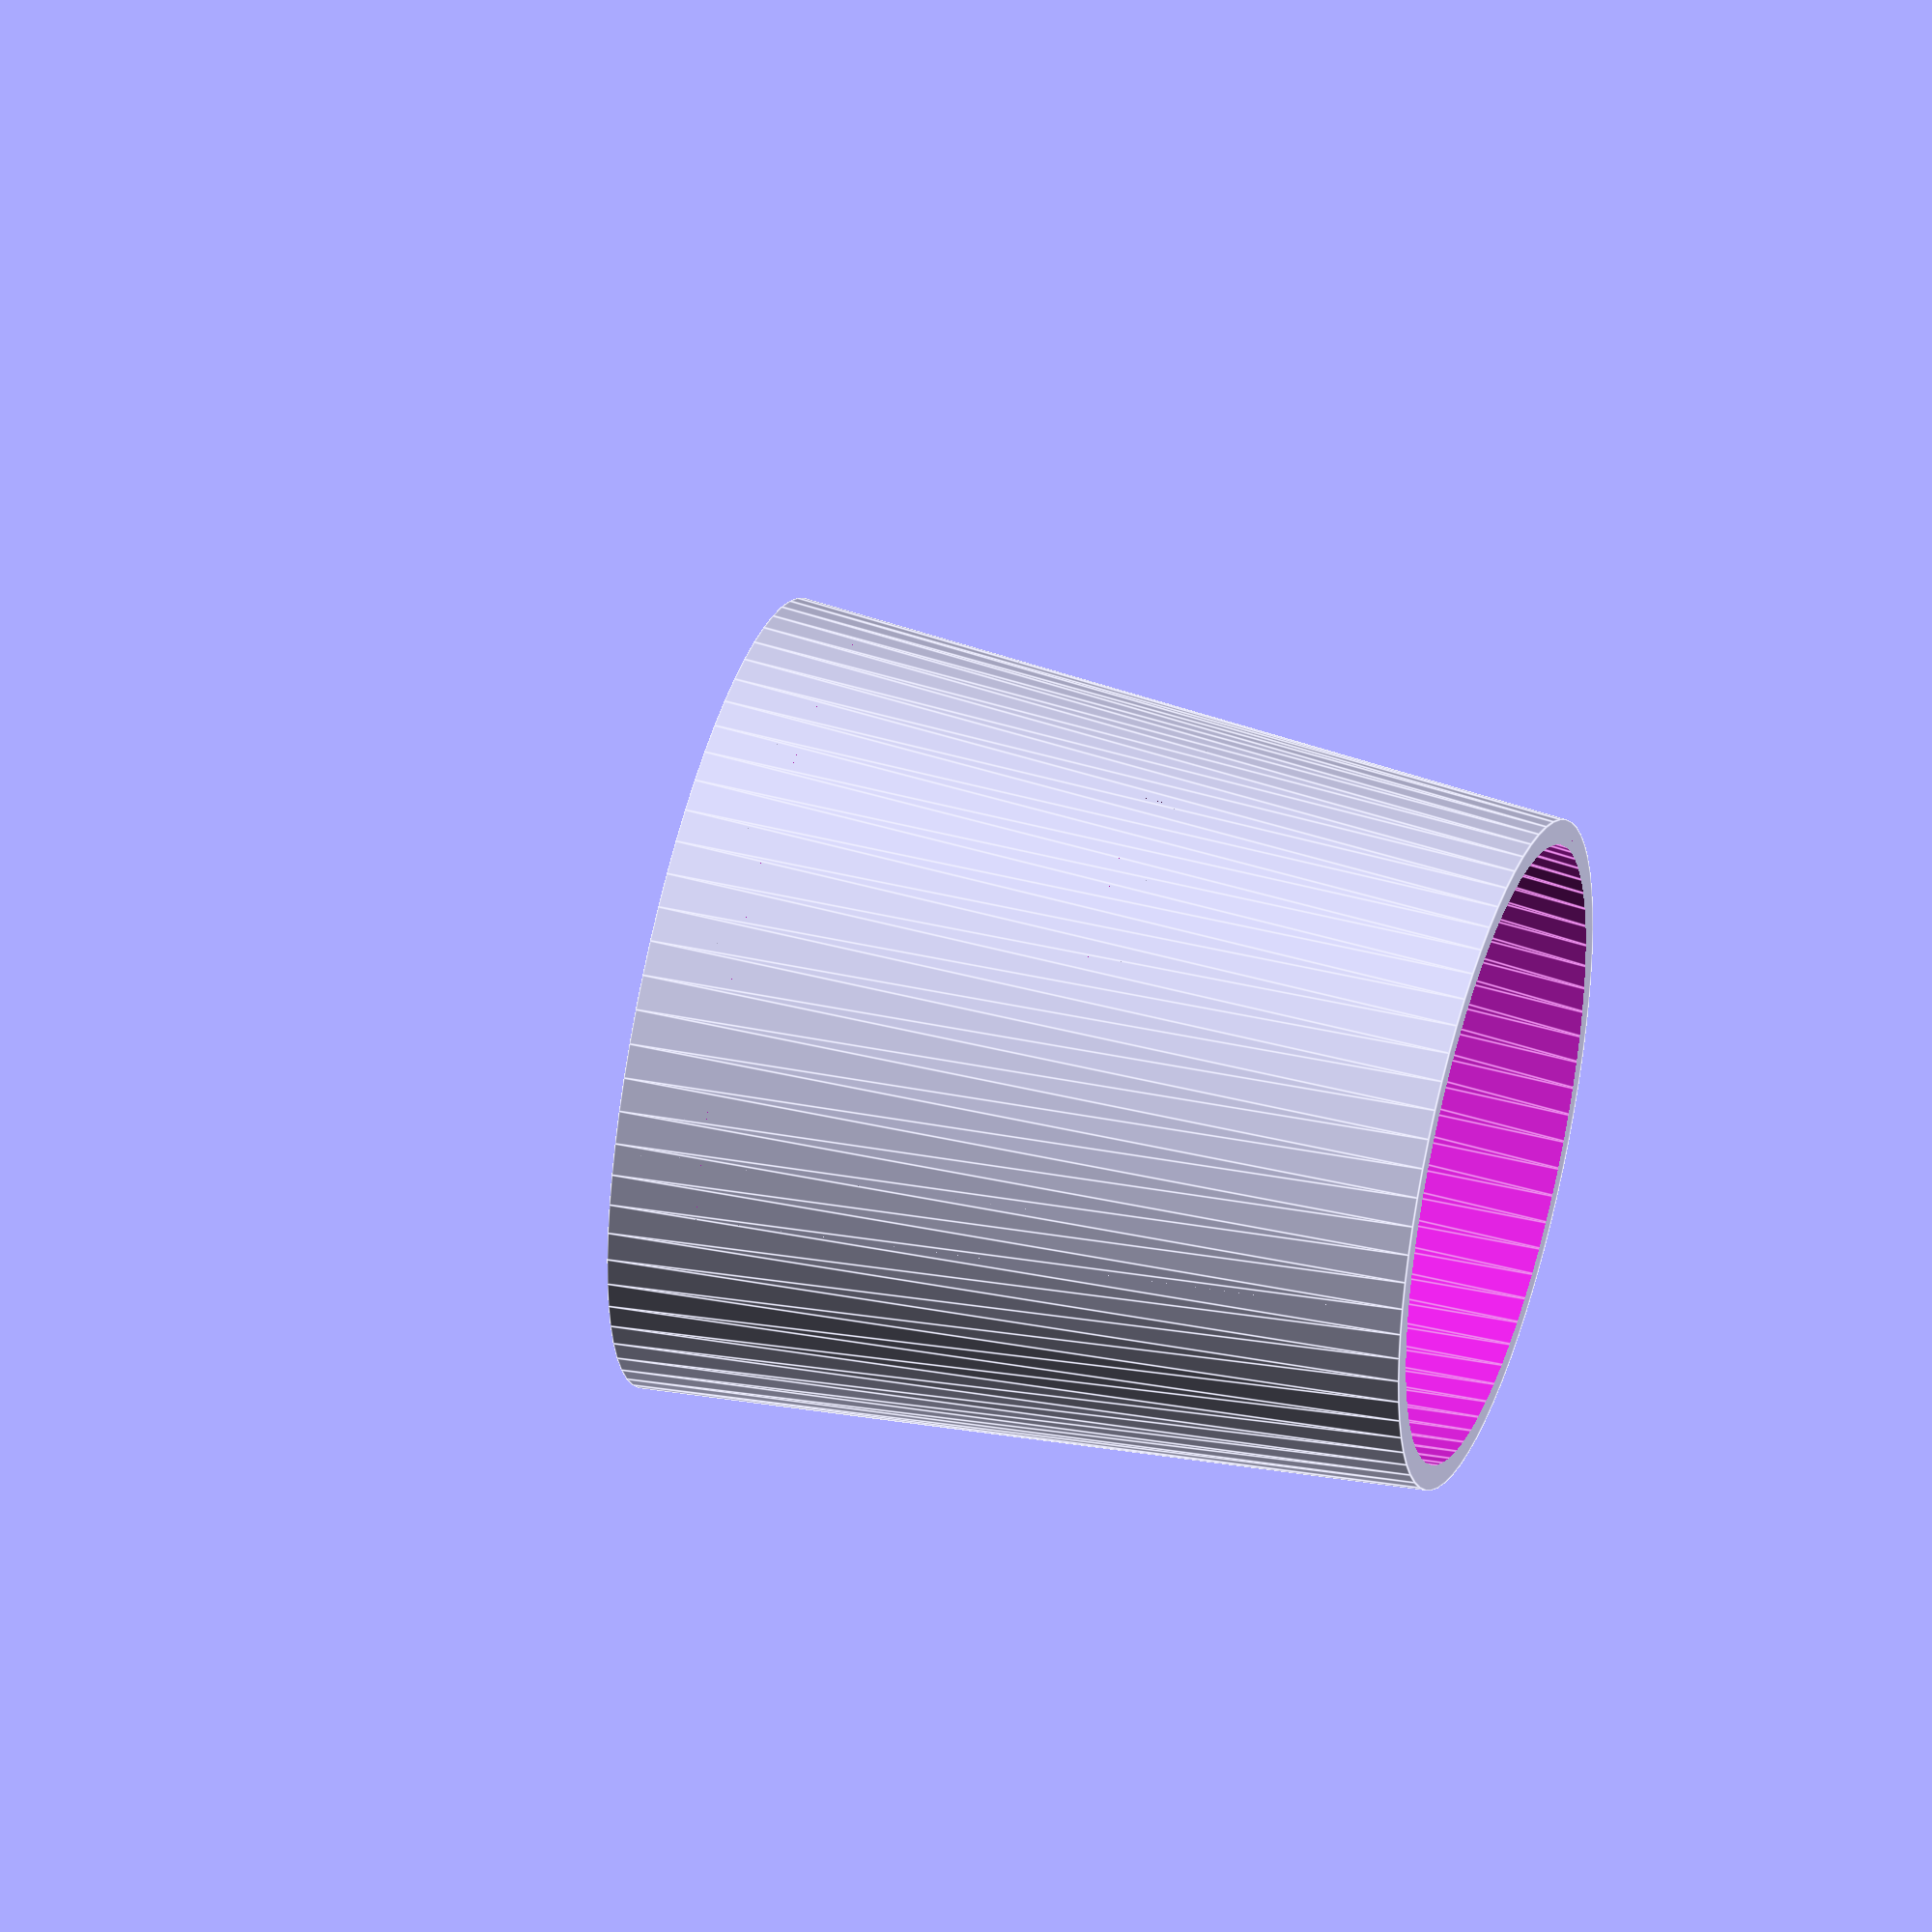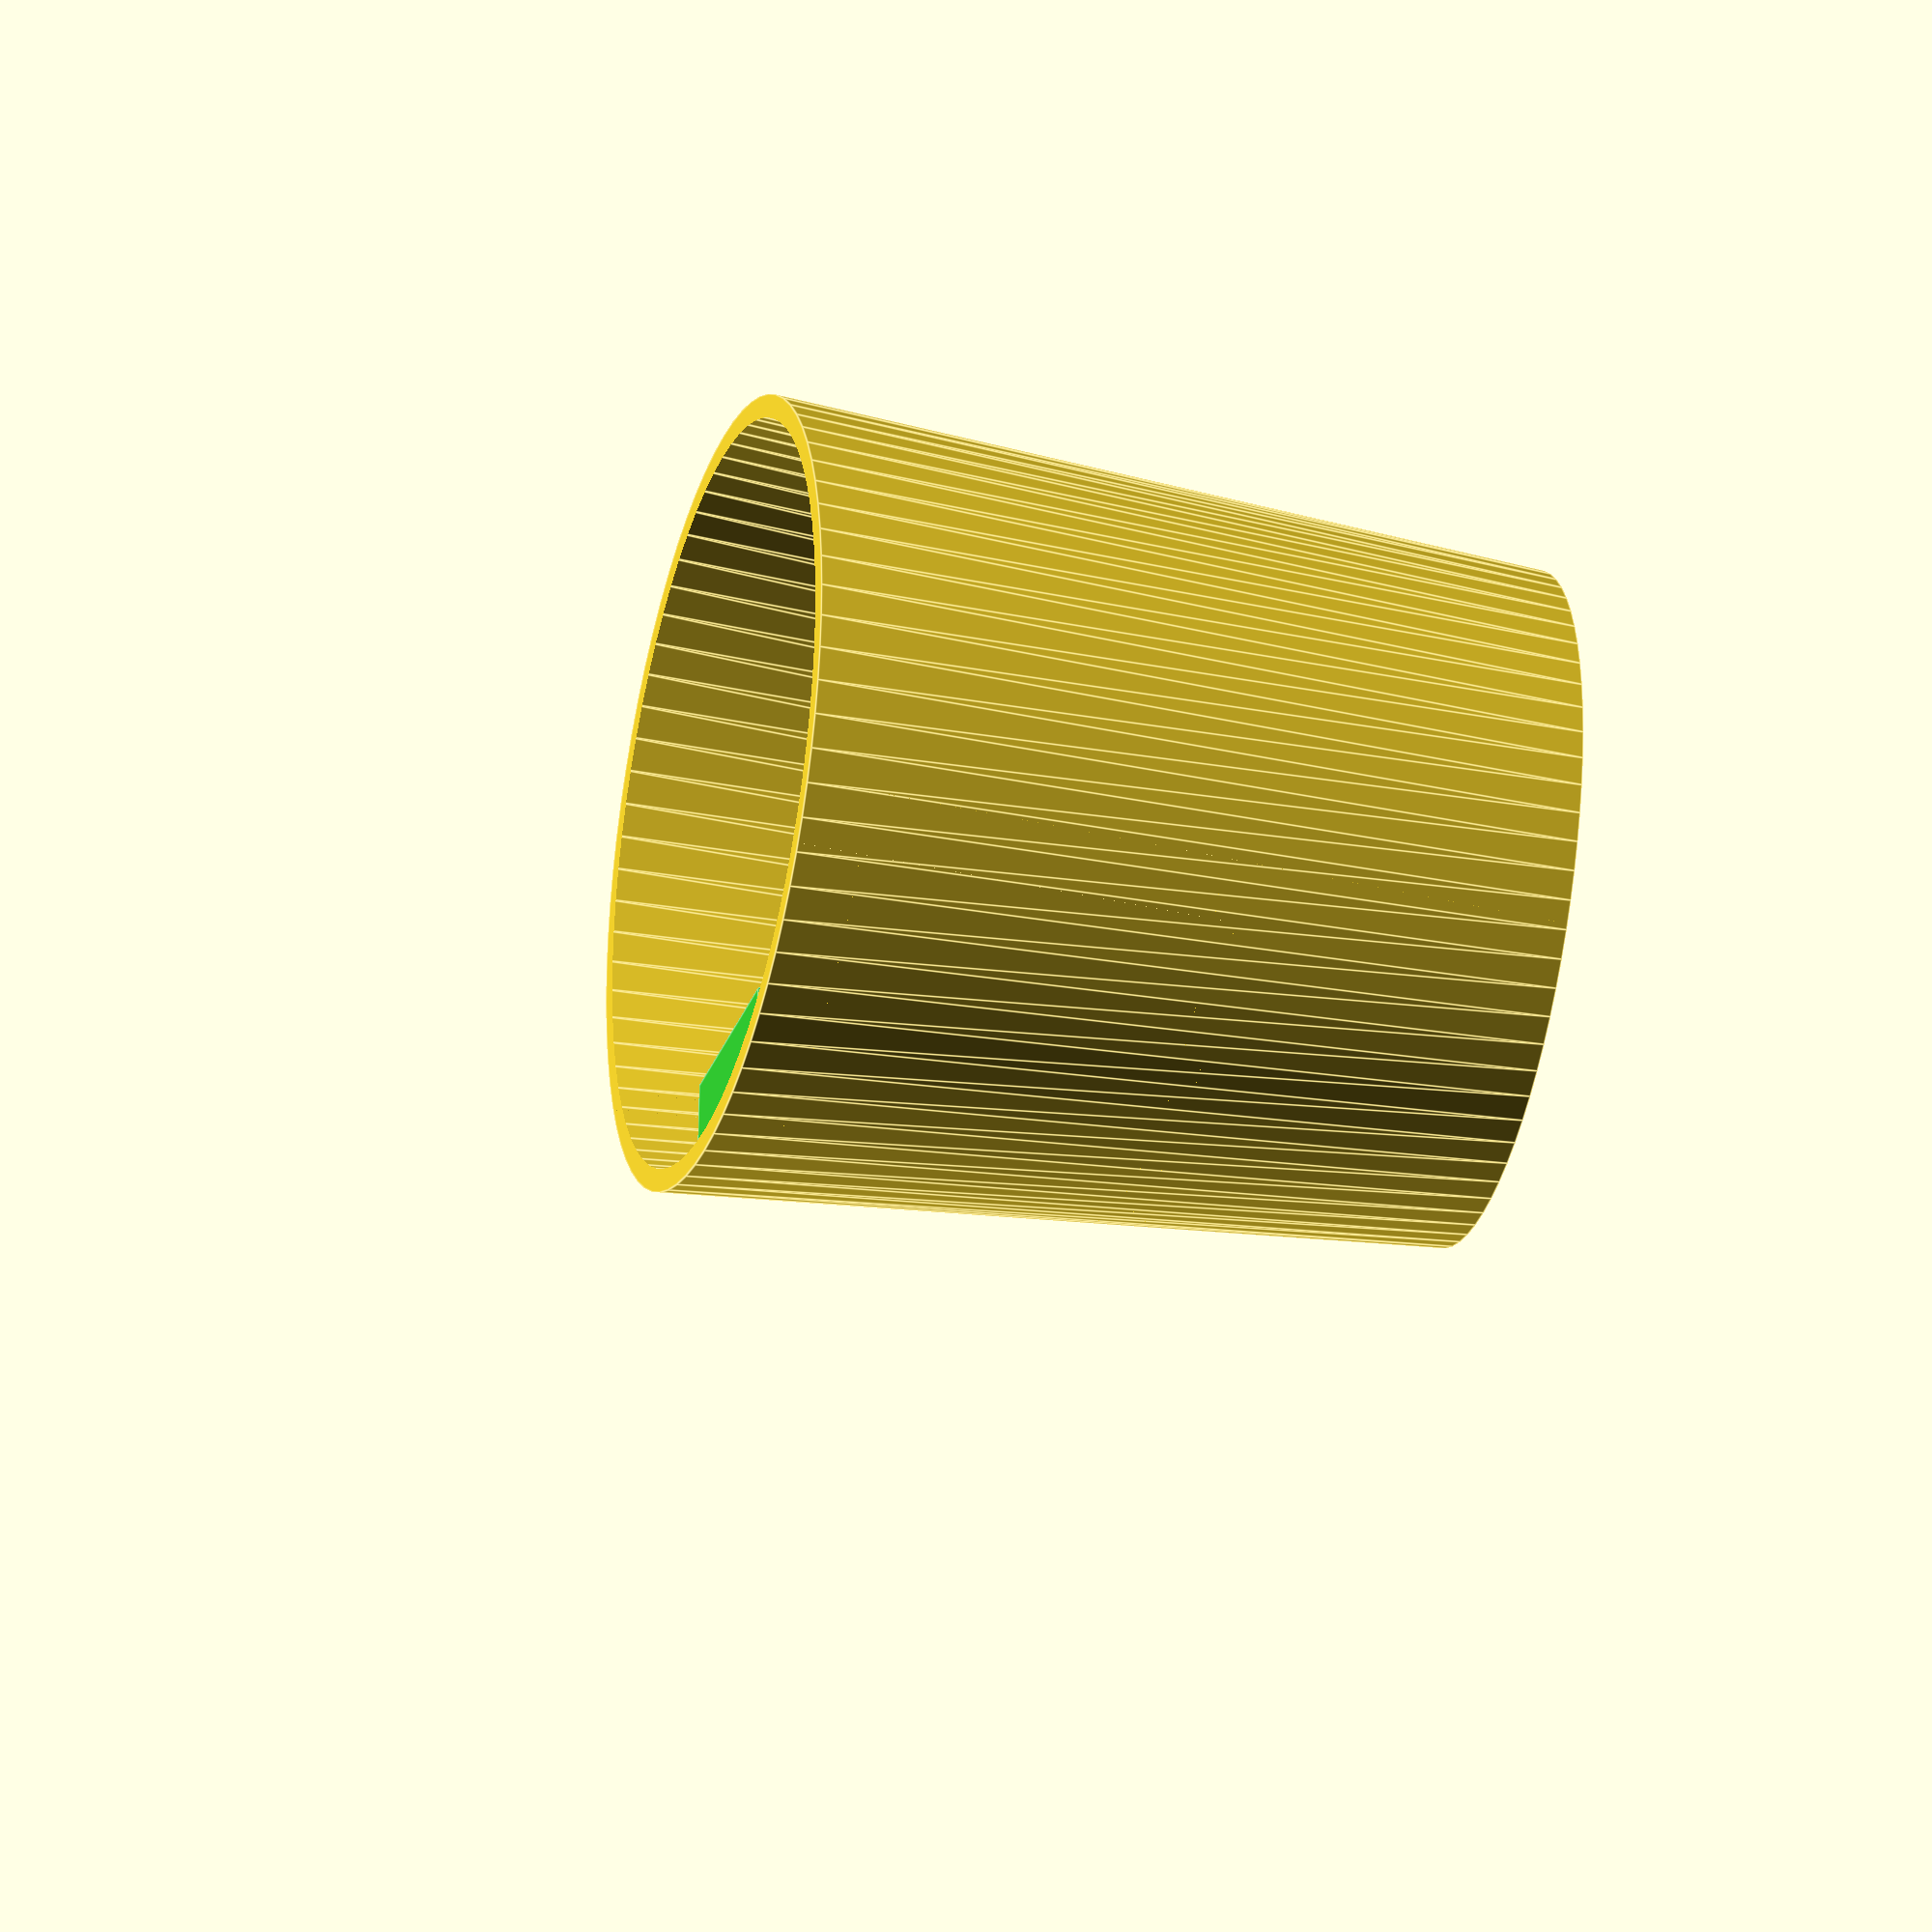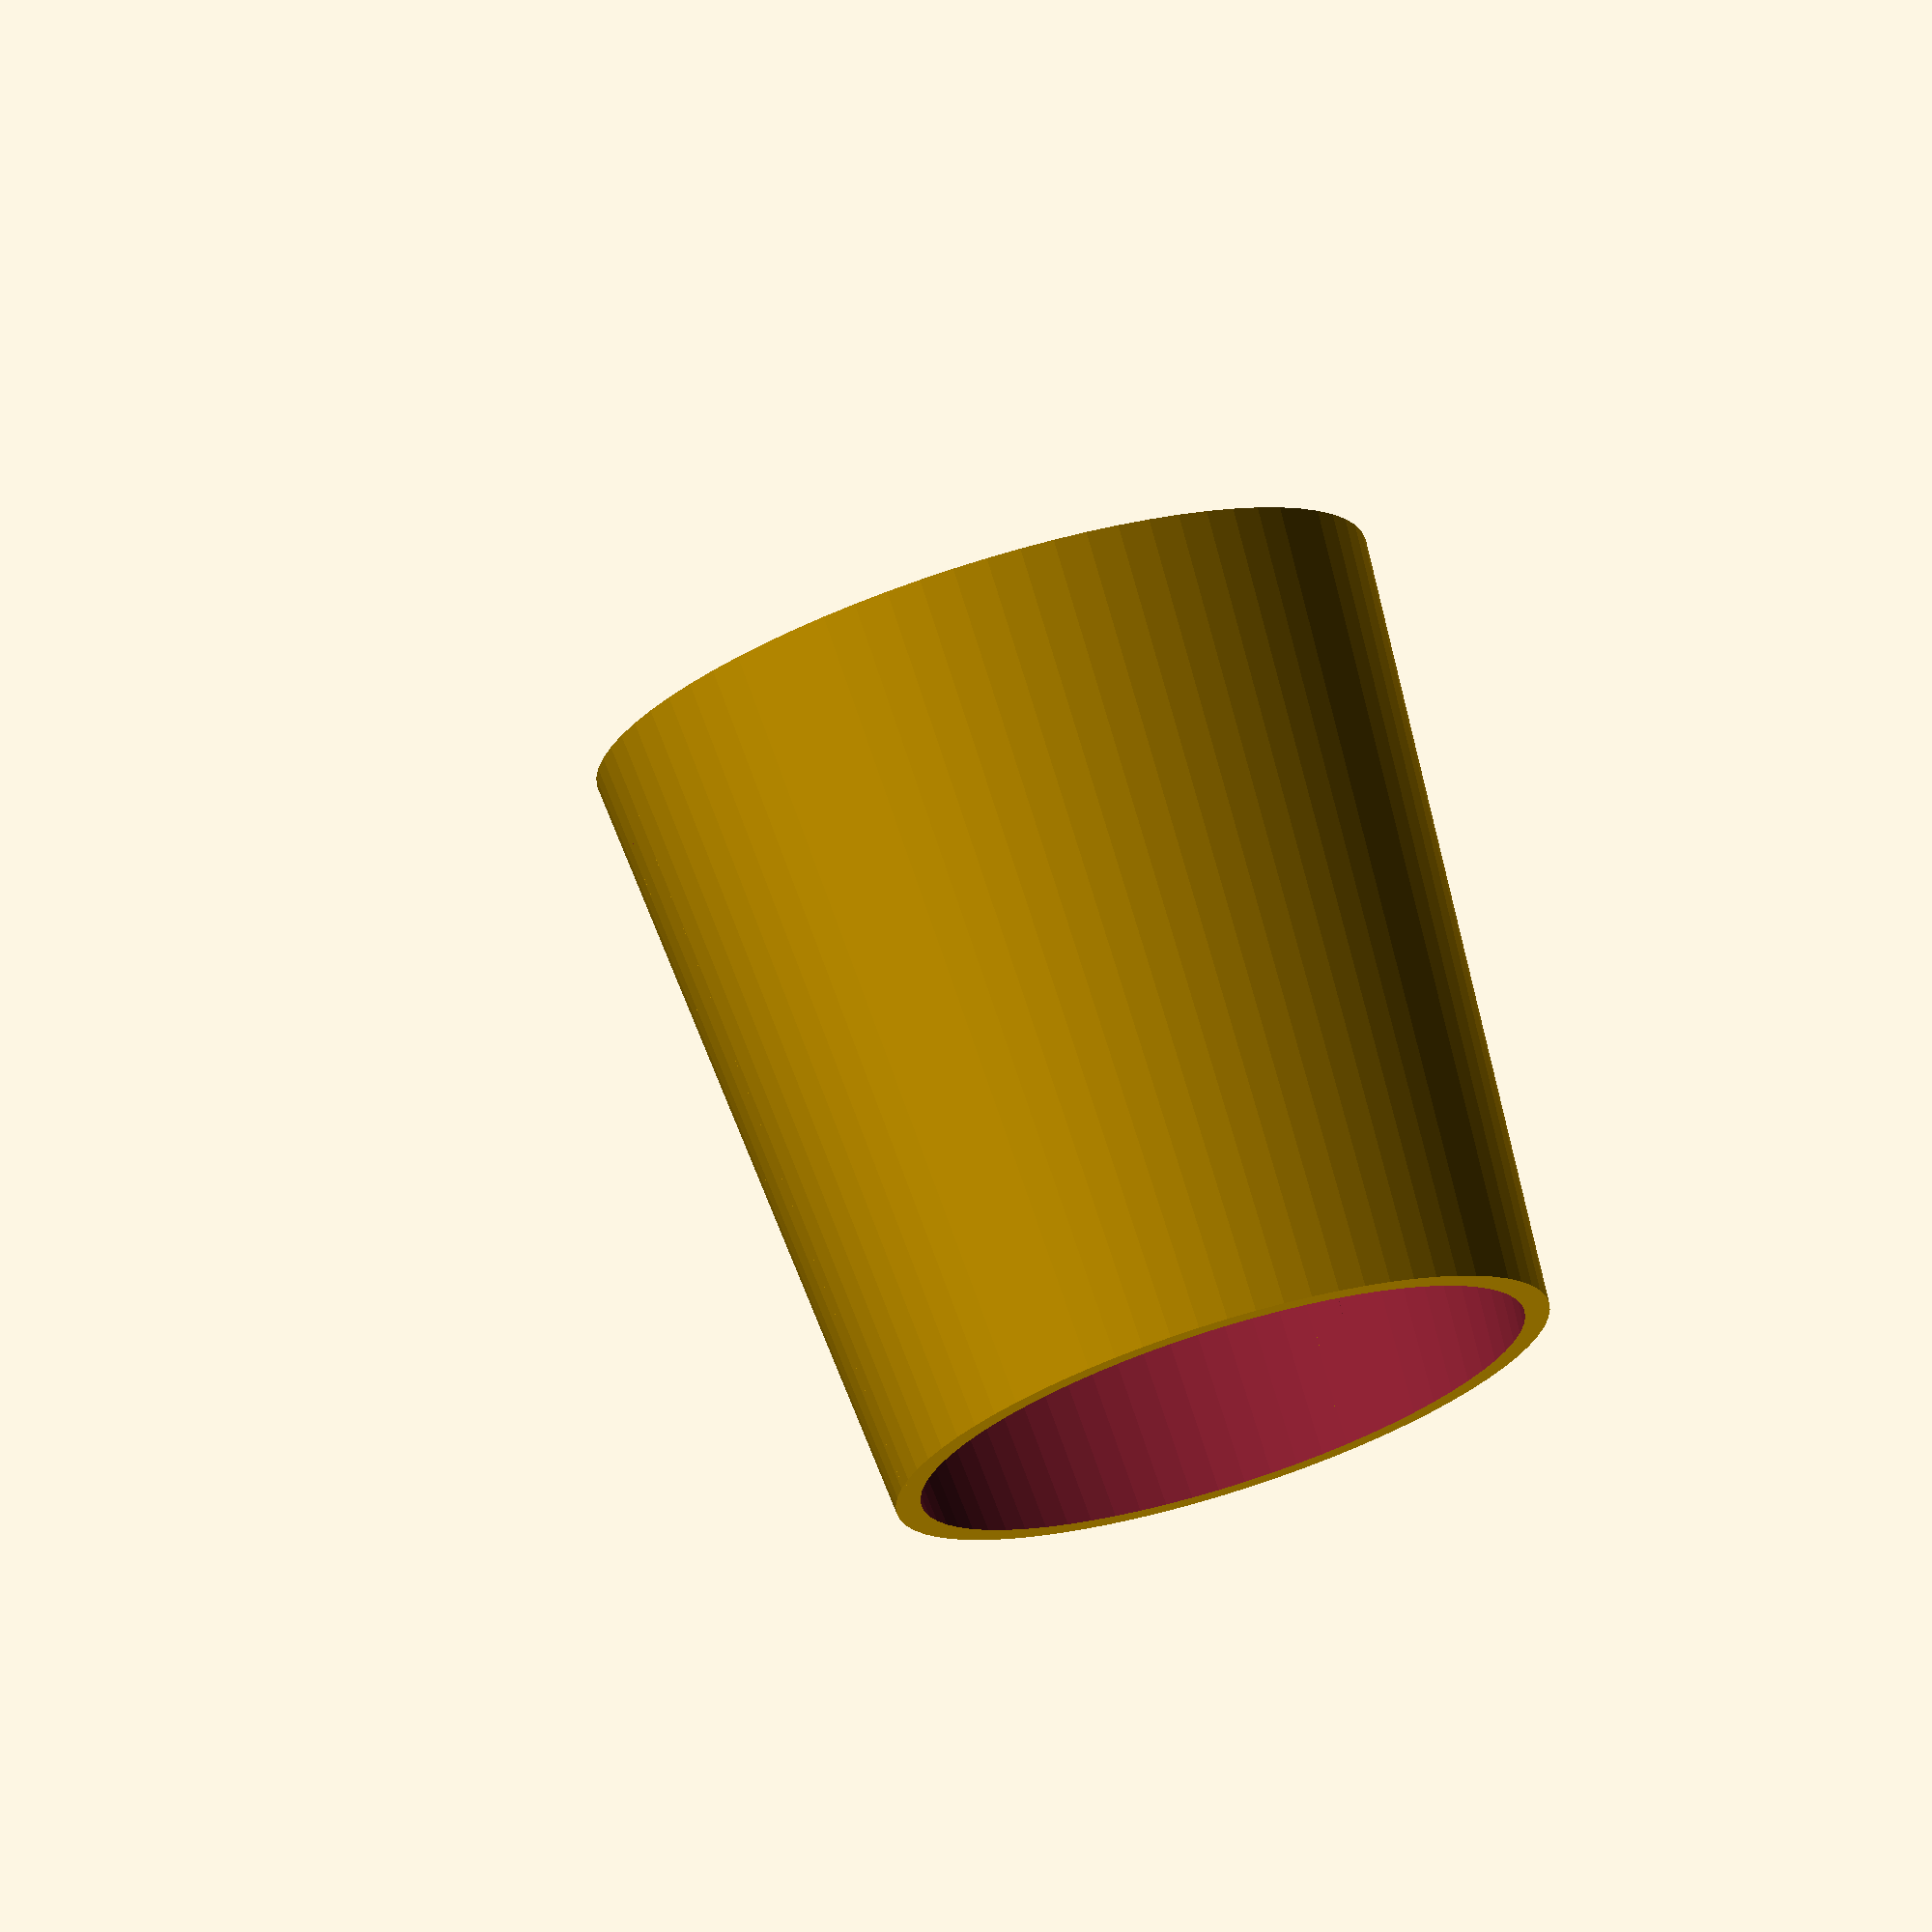
<openscad>
// Global resolution
$fs = 0.1;  // Don't generate smaller facets than 0.1 mm
$fa = 5;    // Don't generate larger angles than 5 degrees

union() {
    sleeve();
    translate([29.5,0,-33]) bottomShelf();
    #translate([25,0,-12]) rotate([0,85,0]) board();
    translate([26,0,8]) clipShelf();
}
module bottomShelf() {
    difference() {
        color("LimeGreen")  cube([10,20,3],true);
        sleeve();
    }
}

module sleeve() {
    difference() {
        cylinder(73, 36.5, 31, true);
        cylinder(77, 34.5, 28.5, true);
    }
}

module board() {
    color("Red") cube([40,20,2], true);
}

module clipShelf() {
    difference() {
        difference() {
            color("LimeGreen") cube([10,20,3],true);
            translate([4,0,-3]) cube([16,21,5], true);
        };
        sleeve();
    }
}
echo(version=version());
</openscad>
<views>
elev=135.1 azim=76.3 roll=253.5 proj=o view=edges
elev=32.6 azim=84.9 roll=254.5 proj=o view=edges
elev=104.8 azim=310.8 roll=197.4 proj=o view=solid
</views>
